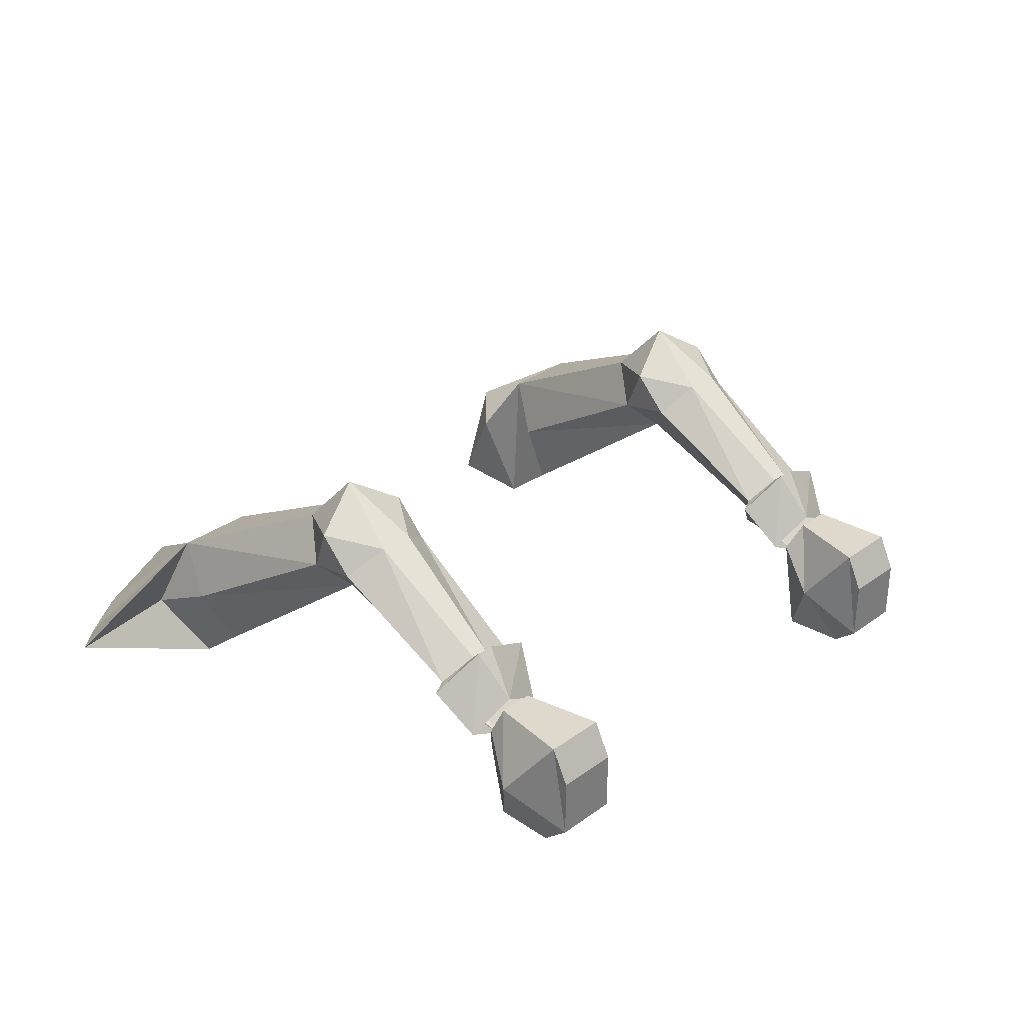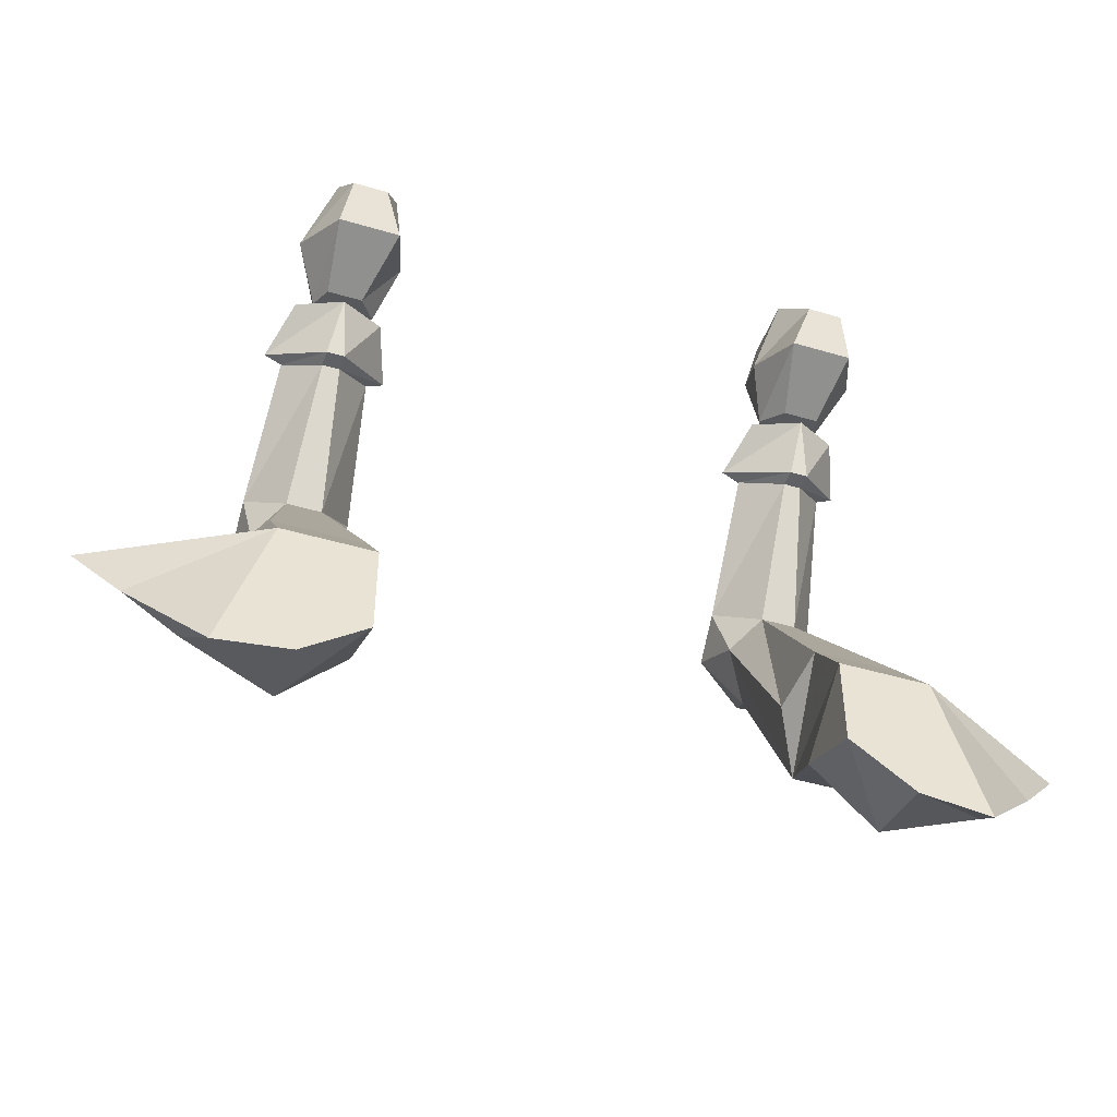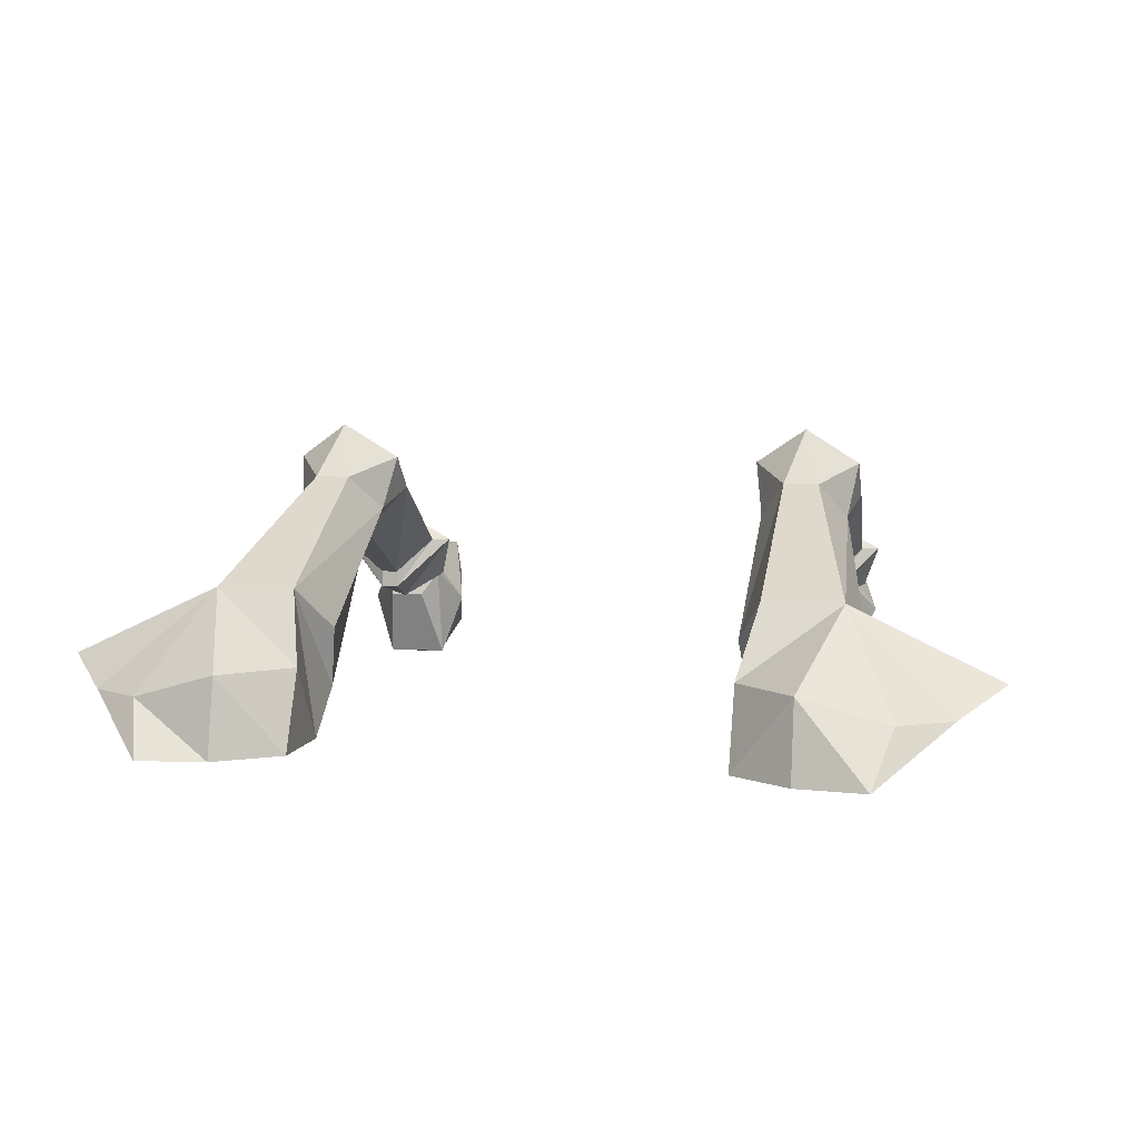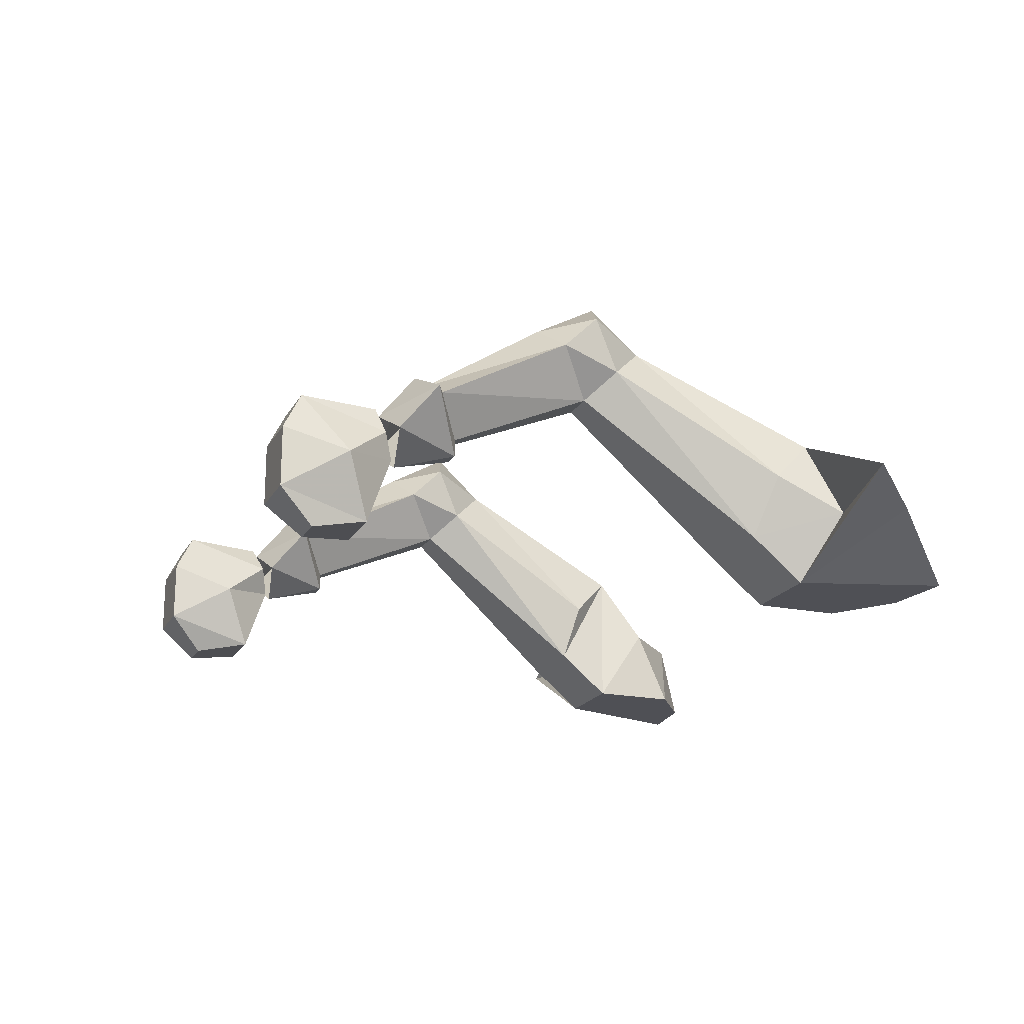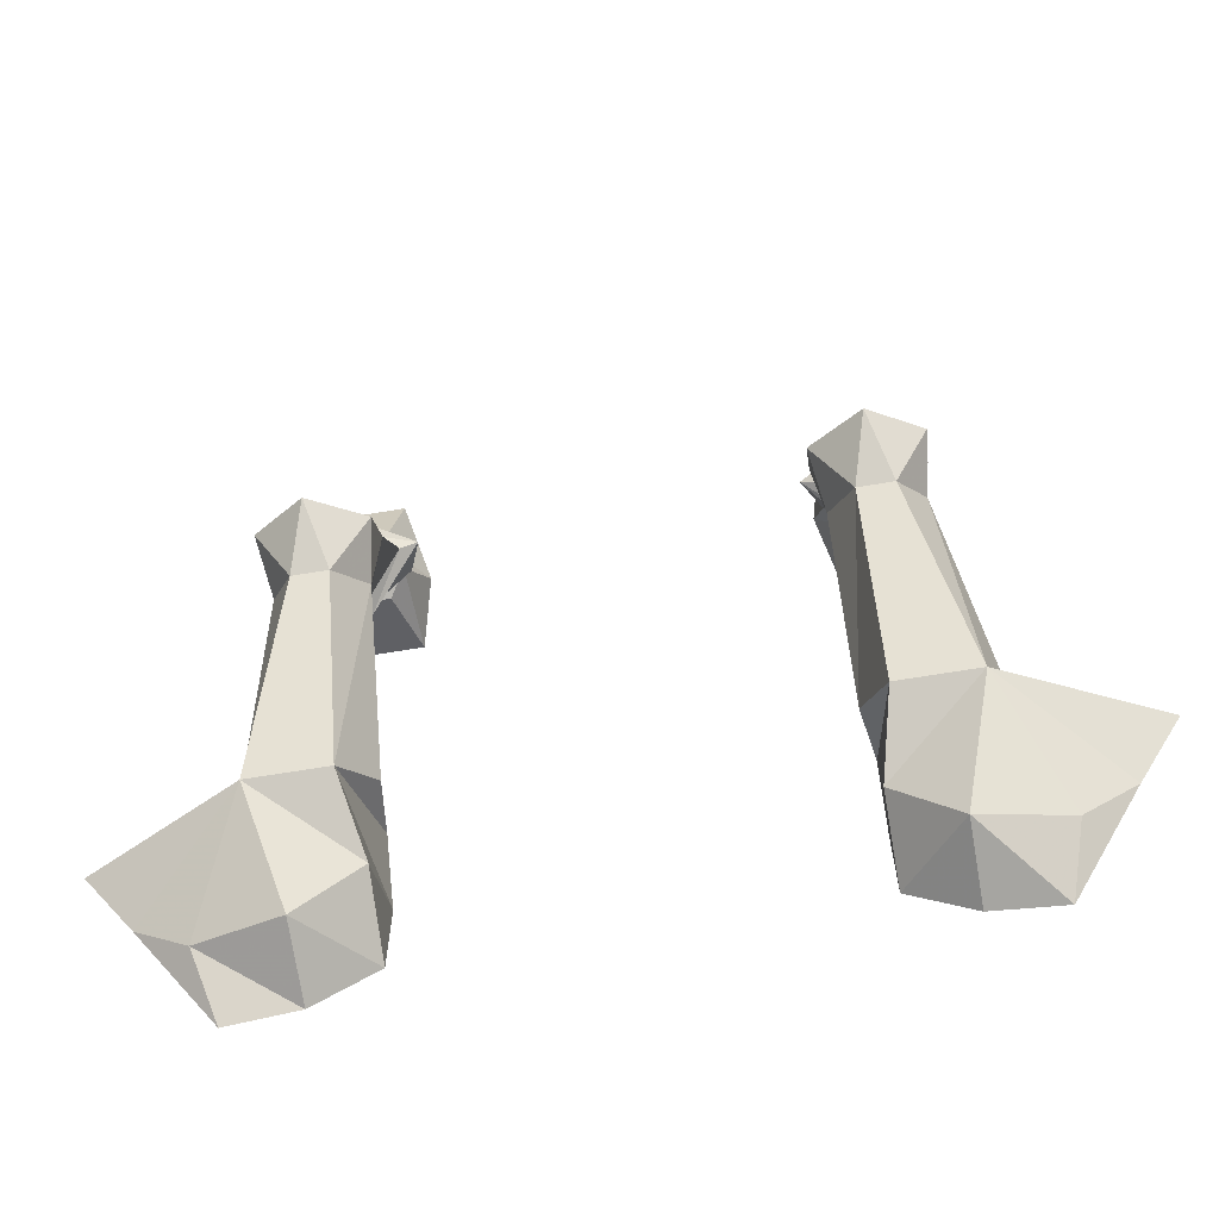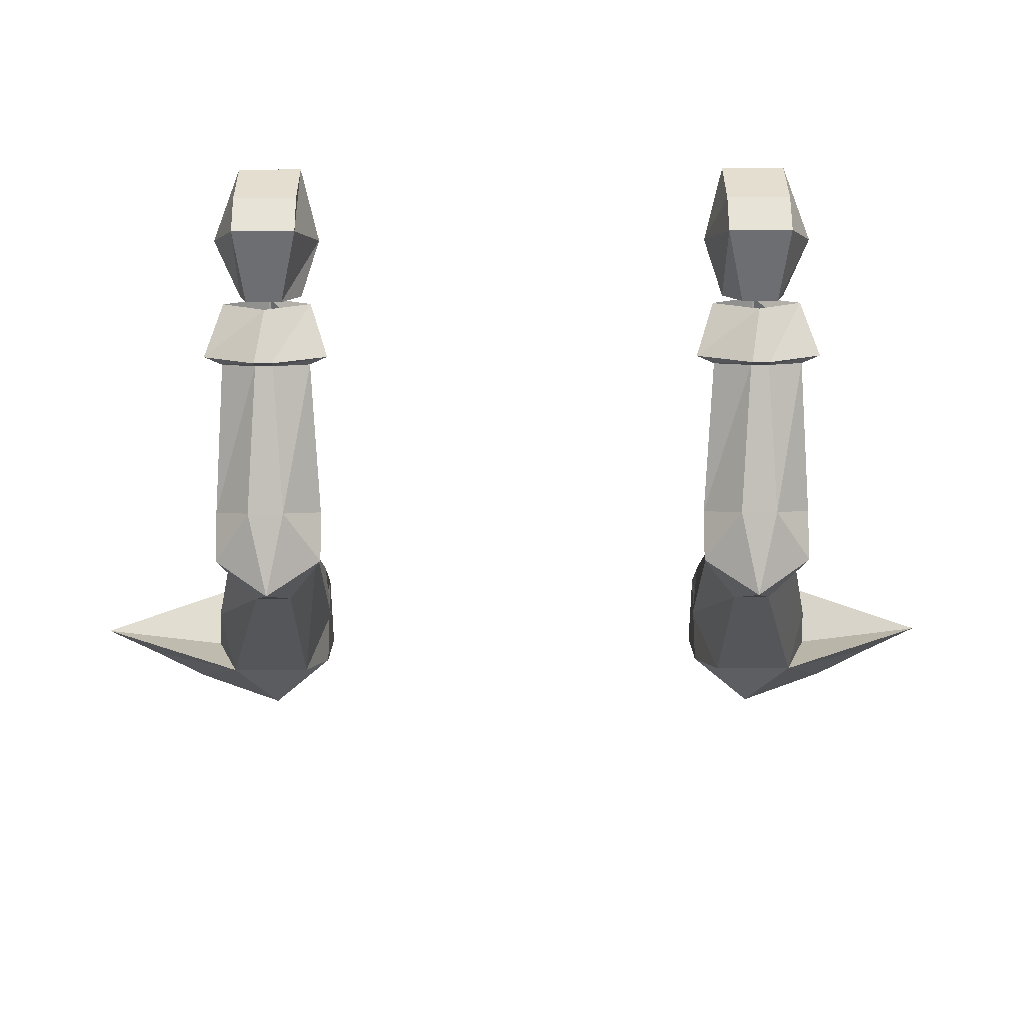
<metadata>
{"format":"obj","ext":"obj","renderer":"f3d","projection":"perspective","resolution":1024,"background":"white","views":[{"elev":32.2,"azim":134.9,"up":"+Z"},{"elev":-45.6,"azim":161.1,"up":"+Y"},{"elev":6.6,"azim":12.2,"up":"+Z"},{"elev":-19.3,"azim":-111.4,"up":"+Z"},{"elev":-64.5,"azim":9.7,"up":"+Y"},{"elev":35.7,"azim":-0.3,"up":"+Y"}]}
</metadata>
<code>
v 0.2578 -0.7812 0.007812
v 0.2344 -0.8125 0.03906
v 0.2734 -0.9688 -0.04688
v 0.2891 -0.9297 -0.08594
v 0.2344 -0.7578 -0.01562
v 0.2656 -0.7266 0.02344
v 0.2656 -0.7578 0.05469
v 0.2188 -0.7734 0.08594
v 0.2031 -0.8125 0.03906
v 0.2031 -0.9688 -0.04688
v 0.1875 -1.008 -0.1094
v 0.2422 -1.062 -0.1094
v 0.3203 -1.047 -0.1328
v 0.3672 -1.016 -0.1328
v 0.4062 -0.9688 -0.1094
v 0.2969 -0.9922 -0.1172
v 0.2656 -0.9141 -0.1406
v 0.2031 -0.7578 -0.01562
v 0.2109 -0.6328 -0.07031
v 0.2266 -0.6328 -0.07031
v 0.2578 -0.6094 -0.03906
v 0.2344 -0.7109 0.04688
v 0.2031 -0.7109 0.04688
v 0.1719 -0.7578 0.05469
v 0.1797 -0.7812 0.007812
v 0.1797 -0.9297 -0.08594
v 0.1875 -0.9141 -0.1406
v 0.1875 -0.9609 -0.1797
v 0.1875 -1.039 -0.1797
v 0.2422 -1.078 -0.1797
v 0.3047 -1.086 -0.1797
v 0.2656 -0.9609 -0.1797
v 0.1719 -0.7266 0.02344
v 0.1797 -0.6094 -0.03906
v 0.1641 -0.6016 -0.03906
v 0.2109 -0.6328 -0.08594
v 0.2266 -0.6328 -0.08594
v 0.2734 -0.6016 -0.03906
v 0.2266 -0.6016 -0.02344
v 0.2109 -0.6016 -0.02344
v 0.1875 -0.5625 -0.07812
v 0.2422 -0.5625 -0.07812
v 0.2344 -0.5547 -0.05469
v 0.2031 -0.5547 -0.05469
v 0.1875 -0.4844 -0.05469
v 0.1719 -0.5234 -0.1094
v 0.2031 -0.5703 -0.1016
v 0.2344 -0.5703 -0.1016
v 0.2422 -0.5469 -0.1641
v 0.2656 -0.5234 -0.1094
v 0.2422 -0.4844 -0.05469
v 0.2422 -0.4688 -0.08594
v 0.1875 -0.4688 -0.08594
v 0.1875 -0.4688 -0.1406
v 0.1875 -0.5469 -0.1641
v 0.2031 -0.5 -0.1719
v 0.2344 -0.5 -0.1719
v 0.2422 -0.4688 -0.1406
v -0.2031 -0.5547 -0.05469
v -0.2344 -0.5547 -0.05469
v -0.2422 -0.5625 -0.07812
v -0.1875 -0.5625 -0.07812
v -0.1719 -0.5234 -0.1094
v -0.1875 -0.4844 -0.05469
v -0.2422 -0.4844 -0.05469
v -0.2656 -0.5234 -0.1094
v -0.2344 -0.5703 -0.1016
v -0.2031 -0.5703 -0.1016
v -0.1875 -0.5469 -0.1641
v -0.2031 -0.5 -0.1719
v -0.1875 -0.4688 -0.1406
v -0.1875 -0.4688 -0.08594
v -0.2422 -0.4688 -0.08594
v -0.2422 -0.4688 -0.1406
v -0.2422 -0.5469 -0.1641
v -0.2344 -0.5 -0.1719
v -0.2891 -0.9297 -0.08594
v -0.2734 -0.9688 -0.04688
v -0.2344 -0.8125 0.03906
v -0.2578 -0.7812 0.007812
v -0.2656 -0.9141 -0.1406
v -0.2969 -0.9922 -0.1172
v -0.4062 -0.9688 -0.1094
v -0.3672 -1.016 -0.1328
v -0.3203 -1.047 -0.1328
v -0.2422 -1.062 -0.1094
v -0.1875 -1.008 -0.1094
v -0.2031 -0.9688 -0.04688
v -0.2031 -0.8125 0.03906
v -0.2188 -0.7734 0.08594
v -0.2656 -0.7578 0.05469
v -0.2656 -0.7266 0.02344
v -0.2344 -0.7578 -0.01562
v -0.1875 -0.9141 -0.1406
v -0.2656 -0.9609 -0.1797
v -0.3047 -1.086 -0.1797
v -0.2422 -1.078 -0.1797
v -0.1875 -1.039 -0.1797
v -0.1875 -0.9609 -0.1797
v -0.1797 -0.9297 -0.08594
v -0.1797 -0.7812 0.007812
v -0.1719 -0.7578 0.05469
v -0.2031 -0.7109 0.04688
v -0.2344 -0.7109 0.04688
v -0.2266 -0.6016 -0.02344
v -0.2578 -0.6094 -0.03906
v -0.2266 -0.6328 -0.07031
v -0.2031 -0.7578 -0.01562
v -0.1719 -0.7266 0.02344
v -0.1797 -0.6094 -0.03906
v -0.2109 -0.6016 -0.02344
v -0.2109 -0.5938 -0.01562
v -0.2266 -0.5938 -0.01562
v -0.2734 -0.6016 -0.03906
v -0.2266 -0.6328 -0.08594
v -0.2109 -0.6328 -0.07031
v -0.2109 -0.6328 -0.08594
v -0.1641 -0.6016 -0.03906
v -0.1797 -0.5703 -0.07812
v -0.2188 -0.5625 -0.05469
v -0.2578 -0.5703 -0.07812
v -0.2188 -0.5781 -0.1016
v 0.2109 -0.5938 -0.01562
v 0.2188 -0.5625 -0.05469
v 0.1797 -0.5703 -0.07812
v 0.2188 -0.5781 -0.1016
v 0.2578 -0.5703 -0.07812
v 0.2266 -0.5938 -0.01562
f 1 2 3
f 1 3 4
f 1 4 5
f 1 5 6
f 1 6 7
f 1 7 2
f 2 7 8
f 2 8 9
f 2 9 10
f 2 10 3
f 4 17 5
f 5 17 18
f 5 18 19
f 5 19 20
f 5 20 6
f 6 20 21
f 6 21 22
f 6 22 7
f 7 22 8
f 8 22 23
f 8 23 24
f 8 24 9
f 9 24 25
f 9 25 26
f 9 26 10
f 17 27 18
f 18 27 25
f 18 25 33
f 18 33 34
f 18 34 19
f 21 39 22
f 22 39 23
f 23 39 40
f 23 40 33
f 23 33 24
f 24 33 25
f 25 27 26
f 41 42 43
f 41 43 44
f 41 44 45
f 41 45 46
f 41 46 47
f 41 47 42
f 42 47 48
f 42 48 49
f 42 49 50
f 42 50 43
f 43 50 51
f 43 51 44
f 44 51 45
f 45 51 52
f 45 52 53
f 45 53 46
f 46 53 54
f 46 54 55
f 46 55 47
f 47 55 48
f 48 55 49
f 49 55 56
f 49 56 57
f 49 57 50
f 50 57 58
f 50 58 51
f 51 58 52
f 52 58 53
f 53 58 54
f 54 58 57
f 54 57 56
f 54 56 55
f 59 60 61
f 59 61 62
f 59 62 63
f 59 63 64
f 59 64 60
f 60 64 65
f 60 65 61
f 61 65 66
f 61 66 67
f 61 67 62
f 62 67 68
f 62 68 69
f 62 69 63
f 63 69 70
f 63 70 71
f 63 71 64
f 64 71 72
f 64 72 65
f 65 72 73
f 65 73 66
f 66 73 74
f 66 74 75
f 66 75 67
f 67 75 68
f 68 75 69
f 69 75 76
f 69 76 70
f 70 76 74
f 70 74 71
f 71 74 73
f 71 73 72
f 74 76 75
f 77 78 79
f 77 79 80
f 77 80 81
f 78 88 89
f 78 89 79
f 79 89 90
f 79 90 91
f 79 91 80
f 80 91 92
f 80 92 93
f 80 93 81
f 81 93 94
f 88 100 101
f 88 101 89
f 89 101 102
f 89 102 90
f 90 102 103
f 90 103 104
f 90 104 91
f 91 104 92
f 92 104 105
f 92 105 106
f 92 106 93
f 93 106 107
f 93 107 108
f 93 108 94
f 94 108 100
f 100 108 101
f 101 108 109
f 101 109 102
f 102 109 103
f 103 109 110
f 103 110 111
f 103 111 104
f 104 111 105
f 107 116 108
f 108 116 109
f 109 116 110
f 33 40 34
f 3 10 11
f 3 11 12
f 3 12 13
f 3 13 14
f 10 28 11
f 11 28 29
f 11 29 12
f 12 29 30
f 12 30 31
f 12 31 13
f 13 31 14
f 14 31 32
f 28 32 30
f 28 30 29
f 78 84 85
f 78 85 86
f 78 86 87
f 78 87 88
f 84 95 96
f 84 96 85
f 85 96 97
f 85 97 86
f 86 97 98
f 86 98 87
f 87 98 99
f 87 99 88
f 32 31 30
f 95 99 97
f 95 97 96
f 98 97 99
f 3 14 15
f 3 15 16
f 14 32 15
f 15 32 16
f 78 82 83
f 78 83 84
f 82 95 83
f 83 95 84
f 3 16 4
f 4 16 17
f 10 26 27
f 10 27 28
f 16 32 17
f 17 32 27
f 27 32 28
f 77 81 82
f 77 82 78
f 81 94 95
f 81 95 82
f 88 99 94
f 88 94 100
f 99 95 94
f 19 34 35
f 19 35 36
f 19 36 20
f 20 36 37
f 20 37 21
f 21 37 38
f 21 38 39
f 105 111 112
f 105 112 113
f 105 113 106
f 106 113 114
f 106 114 107
f 107 114 115
f 107 115 116
f 110 116 117
f 110 117 118
f 110 118 111
f 111 118 112
f 115 117 116
f 34 40 123
f 34 123 35
f 38 128 39
f 39 128 40
f 40 128 123
f 112 118 119
f 112 119 120
f 112 120 113
f 113 120 114
f 114 120 121
f 114 121 115
f 115 121 122
f 115 122 117
f 35 123 124
f 35 124 125
f 35 125 36
f 36 125 126
f 36 126 37
f 37 126 38
f 38 126 127
f 38 127 128
f 123 128 124
f 124 128 127
f 118 117 122
f 118 122 119

</code>
